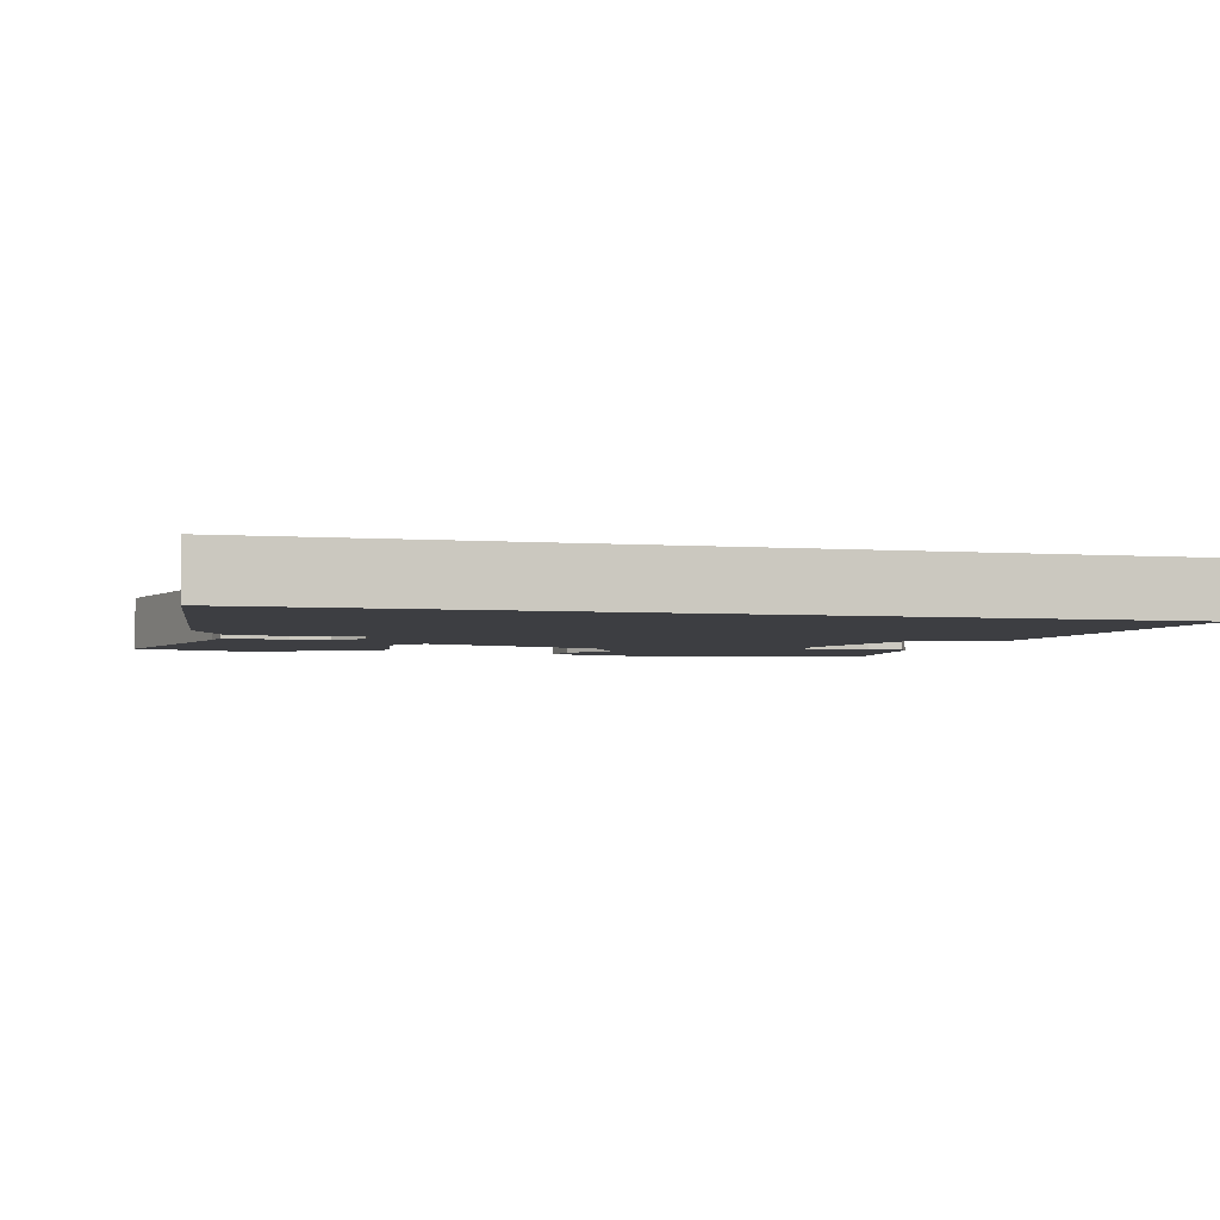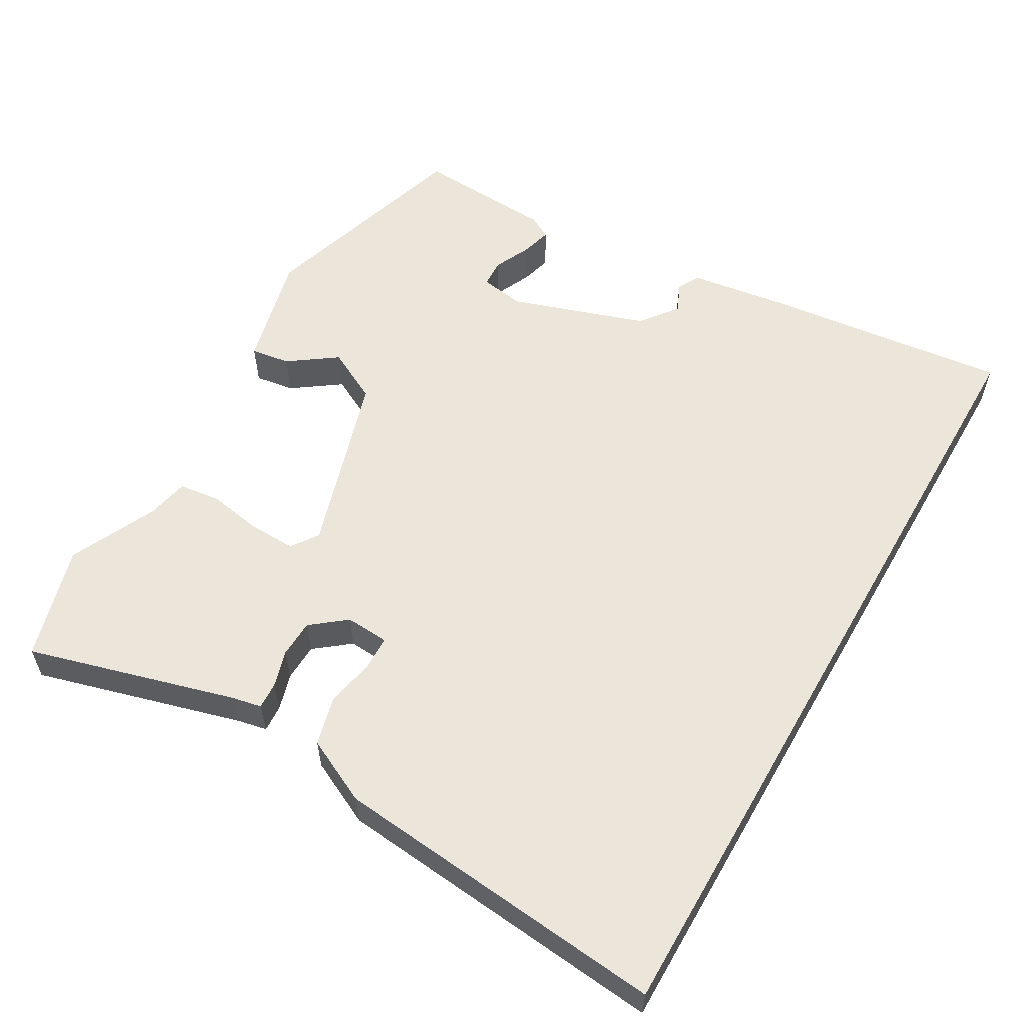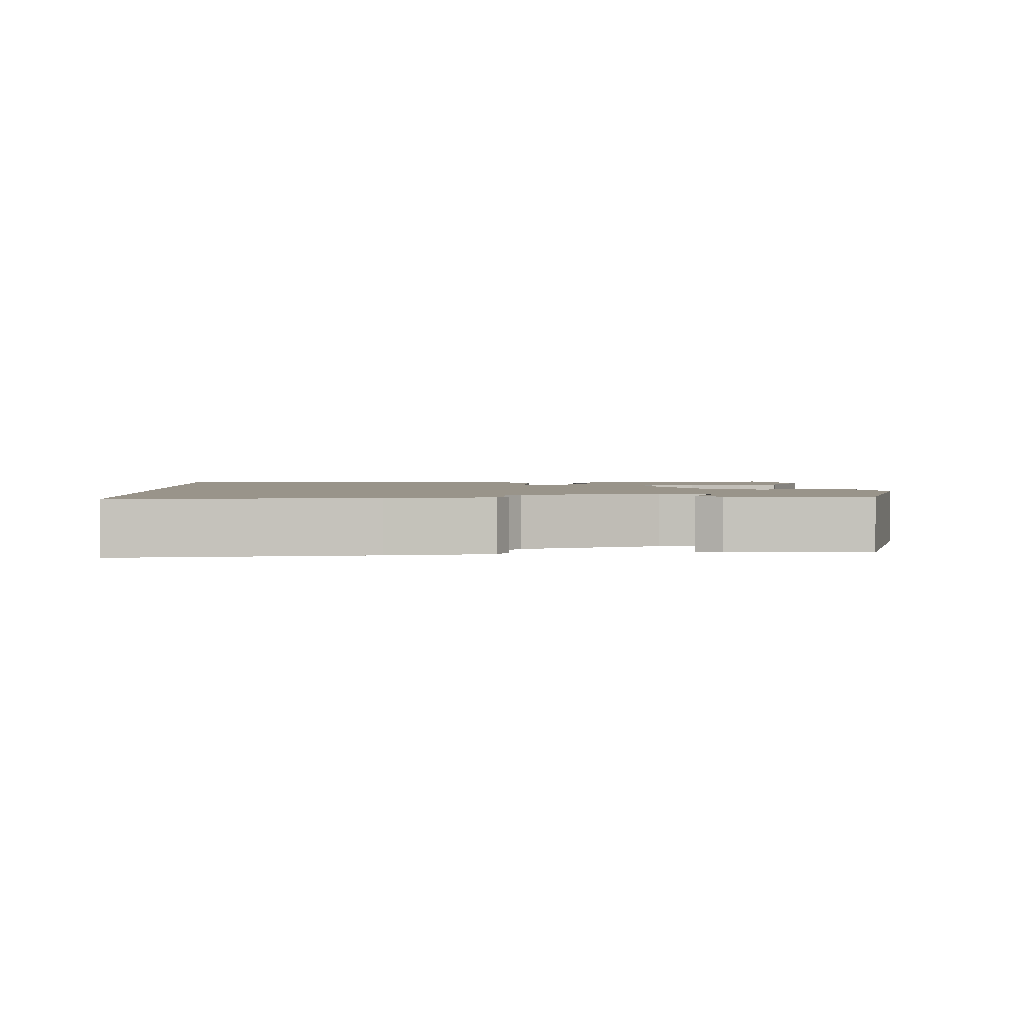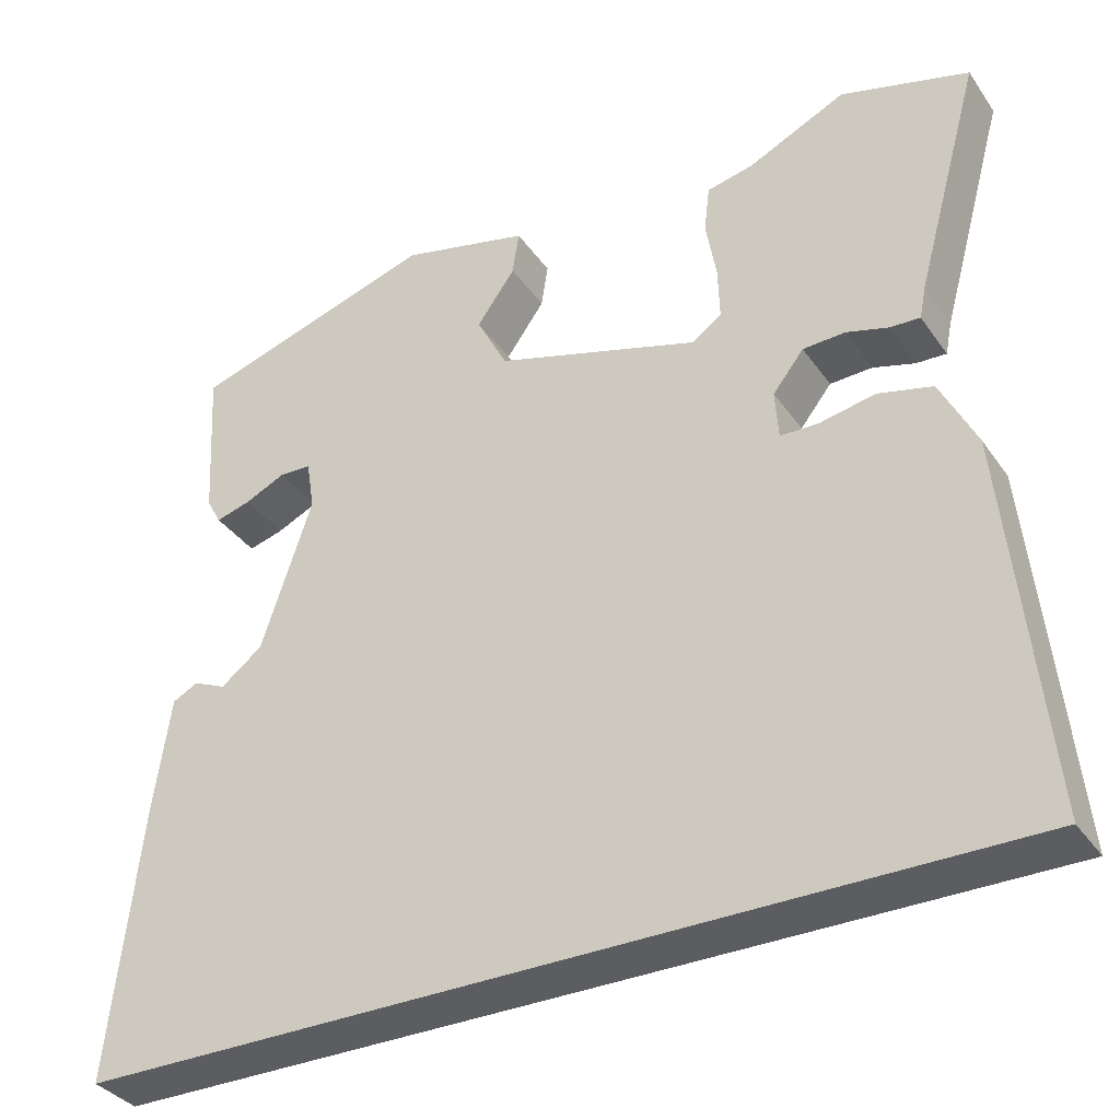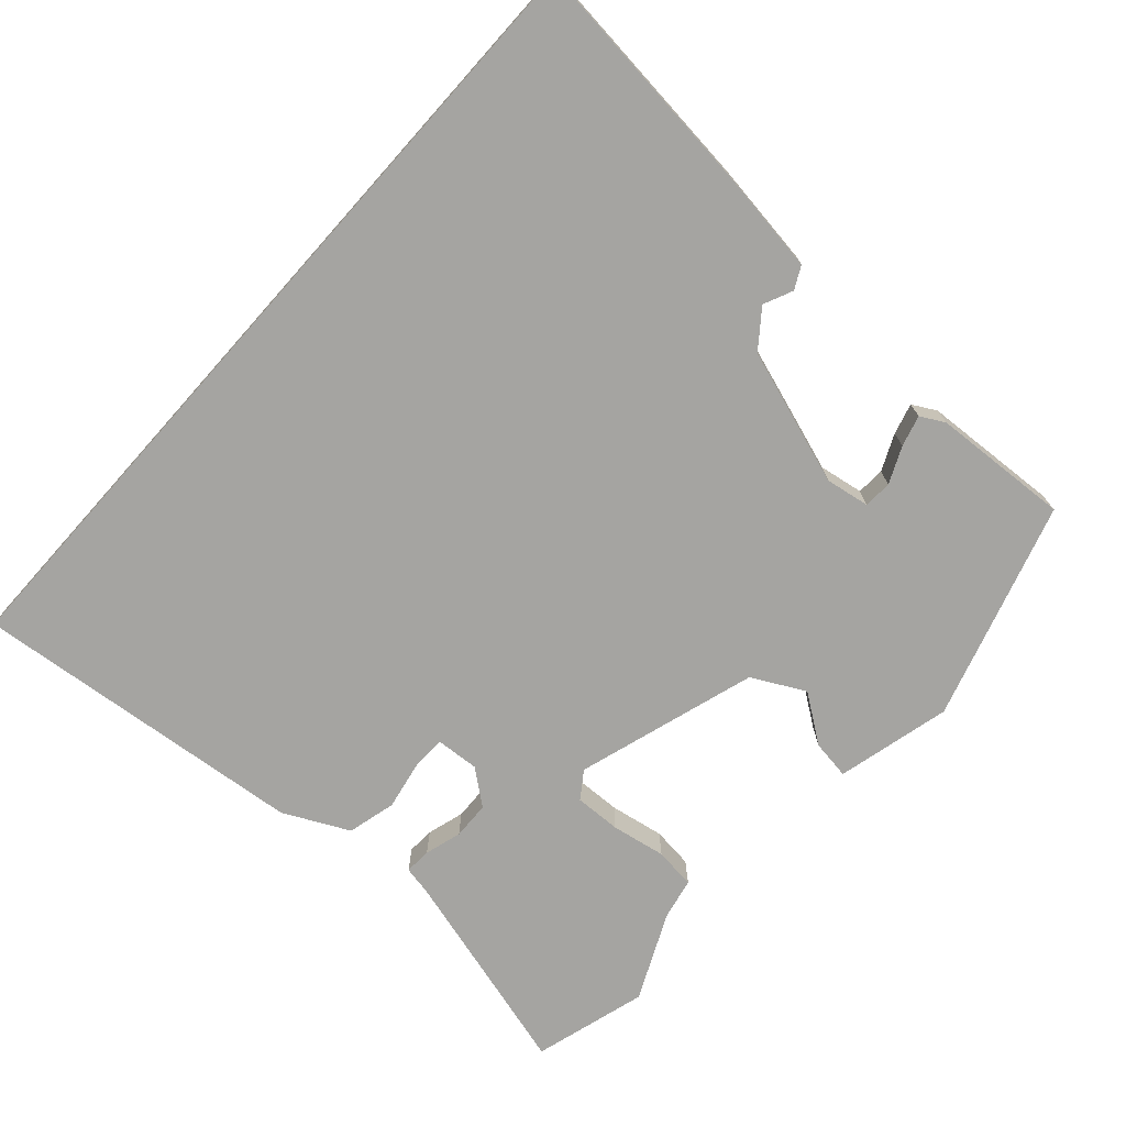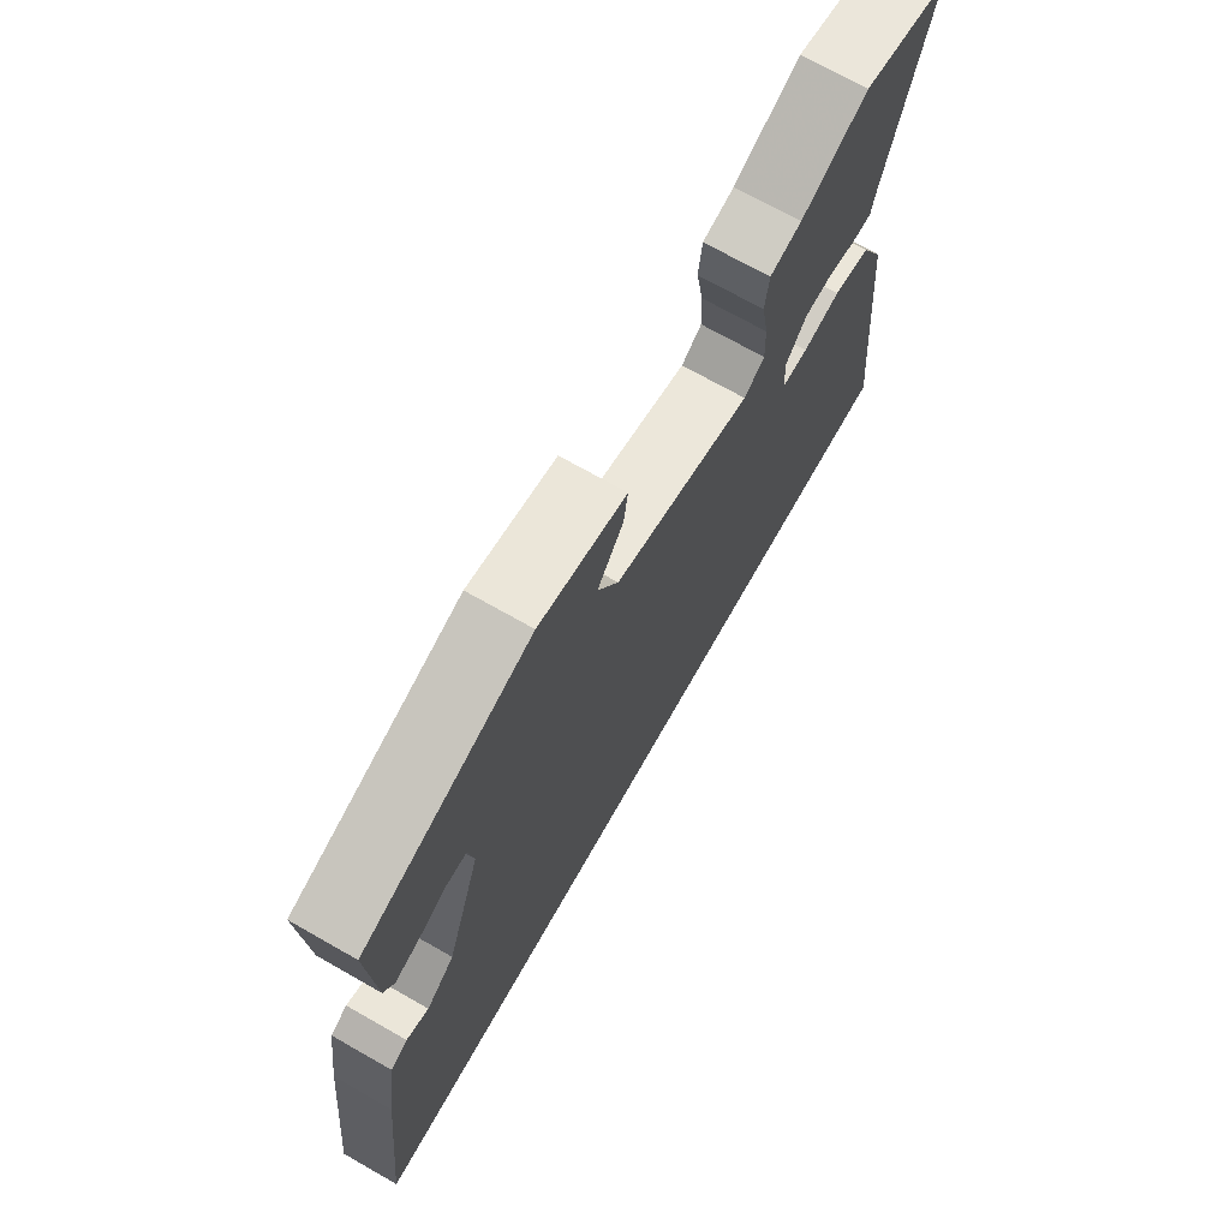
<metadata>
{"format":"obj","ext":"obj","renderer":"f3d","projection":"perspective","resolution":1024,"background":"white","views":[{"elev":-3.5,"azim":165.6,"up":"+Y"},{"elev":57.2,"azim":119.9,"up":"+Y"},{"elev":1.9,"azim":-93.0,"up":"+Y"},{"elev":-35.4,"azim":30.2,"up":"+Z"},{"elev":-73.2,"azim":-131.8,"up":"+Y"},{"elev":71.4,"azim":-60.4,"up":"+Z"}]}
</metadata>
<code>
v -0.483 0.07 0.451
v -0.182 0.07 0.543
v -0.024 0.07 0.504
v -0.032 0.07 0.45
v -0.079 0.07 0.384
v -0.041 0.07 0.311
v 0.209 0.07 0.234
v 0.246 0.07 0.26
v 0.244 0.07 0.324
v 0.231 0.07 0.399
v 0.238 0.07 0.456
v 0.295 0.07 0.468
v 0.415 0.07 0.524
v 0.572 0.07 0.479
v 0.492 0.07 0.192
v 0.484 0.07 0.152
v 0.447 0.07 0.154
v 0.396 0.07 0.169
v 0.344 0.07 0.167
v 0.306 0.07 0.119
v 0.31 0.07 0.059
v 0.357 0.07 0.058
v 0.425 0.07 0.071
v 0.492 0.07 0.054
v 0.536 0.07 -0.036
v 0.582 0.07 -0.5
v -0.553 0.07 -0.5
v -0.516 0.07 -0.164
v -0.496 0.07 -0.024
v -0.465 0.07 -0.008
v -0.425 0.07 -0.026
v -0.374 0.07 0.013
v -0.312 0.07 0.2
v -0.322 0.07 0.261
v -0.361 0.07 0.263
v -0.411 0.07 0.24
v -0.454 0.07 0.228
v -0.472 0.07 0.261
v -0.483 0 0.451
v -0.182 0 0.543
v -0.024 0 0.504
v -0.032 0 0.45
v -0.079 0 0.384
v -0.041 0 0.311
v 0.209 0 0.234
v 0.246 0 0.26
v 0.244 0 0.324
v 0.231 0 0.399
v 0.238 0 0.456
v 0.295 0 0.468
v 0.415 0 0.524
v 0.572 0 0.479
v 0.492 0 0.192
v 0.484 0 0.152
v 0.447 0 0.154
v 0.396 0 0.169
v 0.344 0 0.167
v 0.306 0 0.119
v 0.31 0 0.059
v 0.357 0 0.058
v 0.425 0 0.071
v 0.492 0 0.054
v 0.536 0 -0.036
v 0.582 0 -0.5
v -0.553 0 -0.5
v -0.516 0 -0.164
v -0.496 0 -0.024
v -0.465 0 -0.008
v -0.425 0 -0.026
v -0.374 0 0.013
v -0.312 0 0.2
v -0.322 0 0.261
v -0.361 0 0.263
v -0.411 0 0.24
v -0.454 0 0.228
v -0.472 0 0.261
f 2 3 4
f 1 2 4
f 38 1 4
f 37 38 4
f 36 37 4
f 35 36 4
f 34 35 4 5
f 33 34 5 6
f 32 33 6 7
f 31 32 7
f 29 30 31
f 28 29 31
f 27 28 31
f 26 27 31
f 26 31 7
f 24 25 26
f 23 24 26
f 22 23 26
f 21 22 26
f 21 26 7
f 20 21 7 8
f 19 20 8 9
f 10 11 12
f 9 10 12
f 19 9 12
f 18 19 12
f 18 12 13
f 17 18 13
f 16 17 13
f 15 16 13
f 13 14 15
f 42 41 40
f 42 40 39
f 42 39 76
f 42 76 75
f 42 75 74
f 42 74 73
f 43 42 73 72
f 44 43 72 71
f 45 44 71 70
f 45 70 69
f 69 68 67
f 69 67 66
f 69 66 65
f 69 65 64
f 45 69 64
f 64 63 62
f 64 62 61
f 64 61 60
f 64 60 59
f 45 64 59
f 46 45 59 58
f 47 46 58 57
f 50 49 48
f 50 48 47
f 50 47 57
f 50 57 56
f 51 50 56
f 51 56 55
f 51 55 54
f 51 54 53
f 53 52 51
f 1 39 40 2
f 2 40 41 3
f 3 41 42 4
f 4 42 43 5
f 5 43 44 6
f 6 44 45 7
f 7 45 46 8
f 8 46 47 9
f 9 47 48 10
f 10 48 49 11
f 11 49 50 12
f 12 50 51 13
f 13 51 52 14
f 14 52 53 15
f 15 53 54 16
f 16 54 55 17
f 17 55 56 18
f 18 56 57 19
f 19 57 58 20
f 20 58 59 21
f 21 59 60 22
f 22 60 61 23
f 23 61 62 24
f 24 62 63 25
f 25 63 64 26
f 26 64 65 27
f 27 65 66 28
f 28 66 67 29
f 29 67 68 30
f 30 68 69 31
f 31 69 70 32
f 32 70 71 33
f 33 71 72 34
f 34 72 73 35
f 35 73 74 36
f 36 74 75 37
f 37 75 76 38
f 38 76 39 1

</code>
